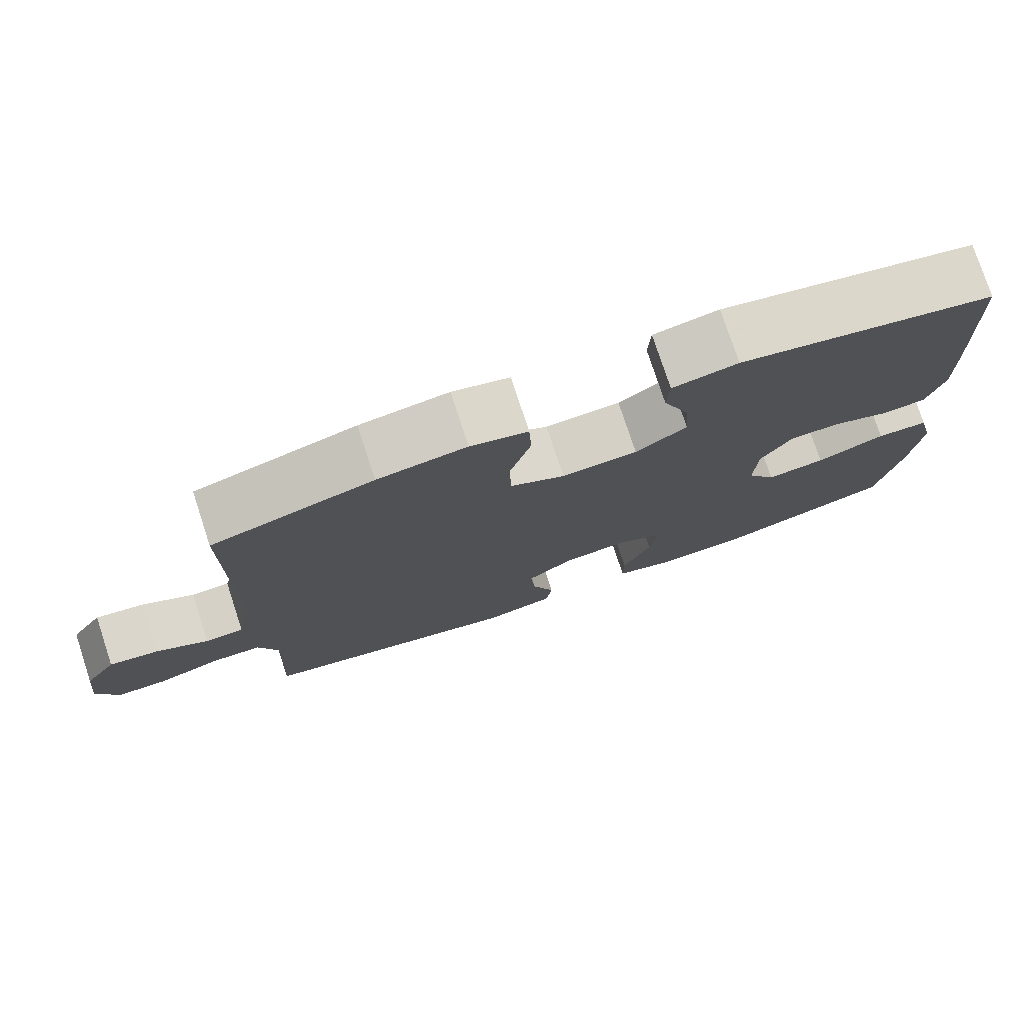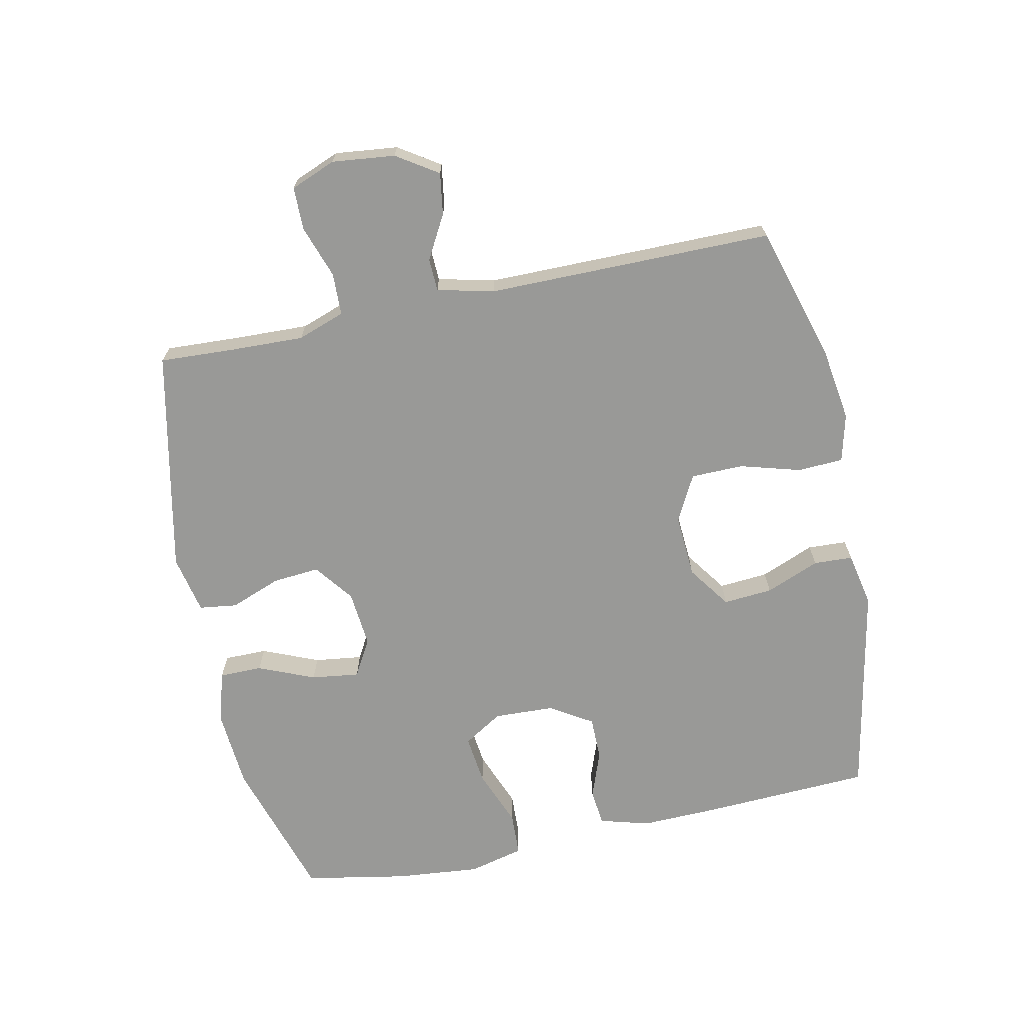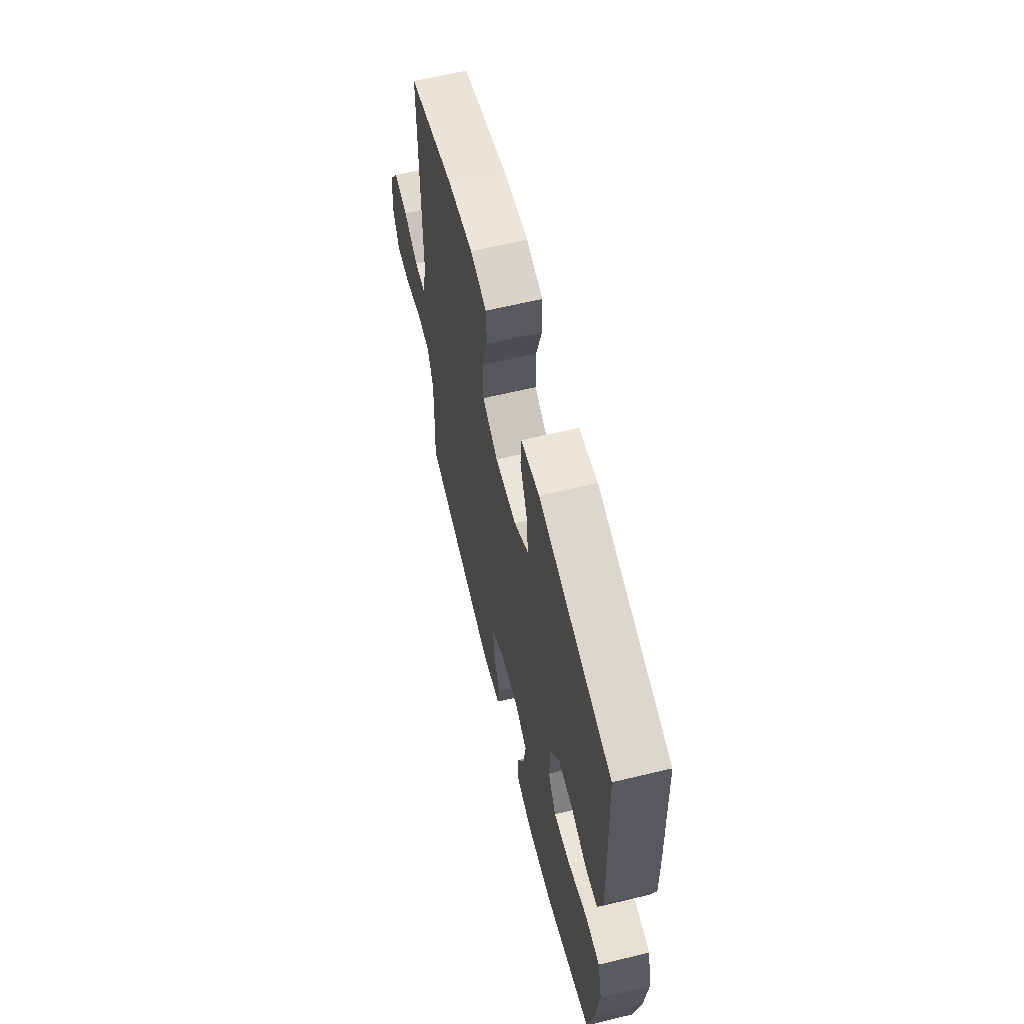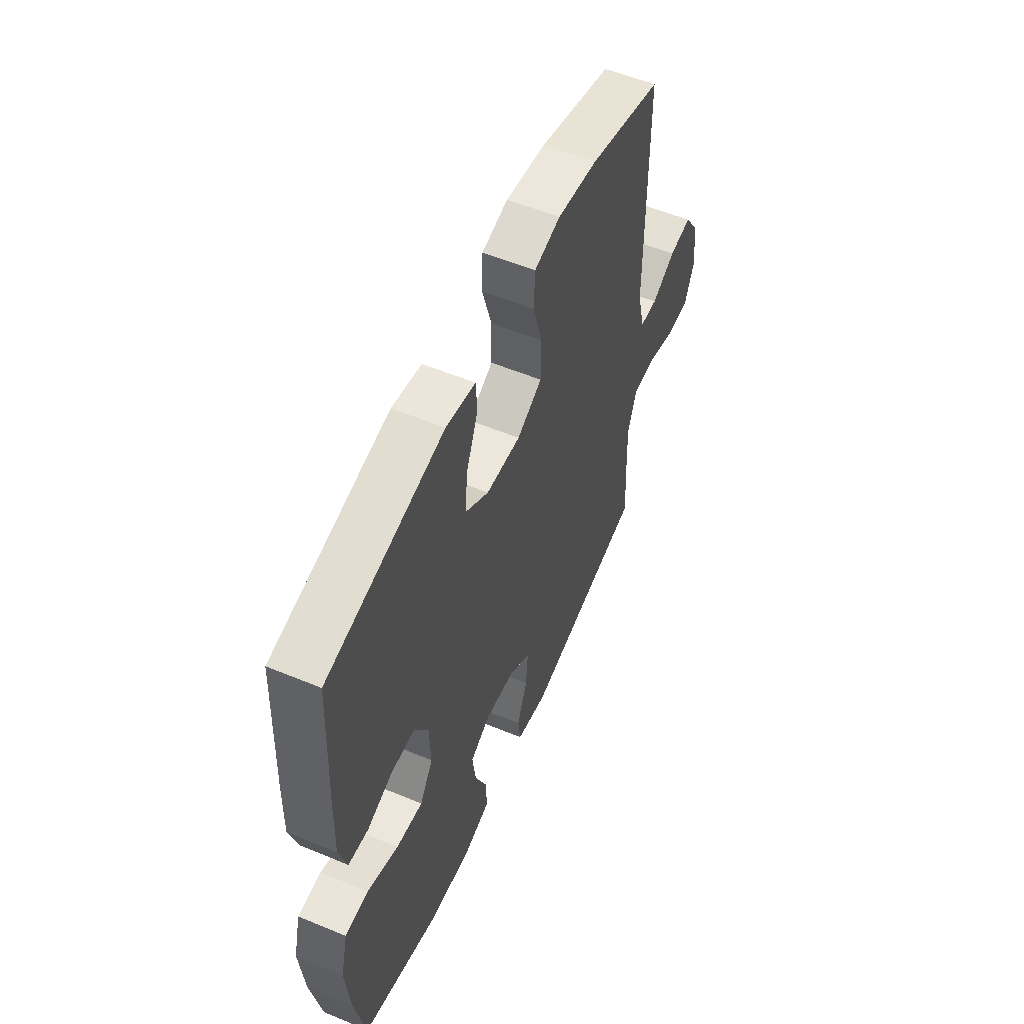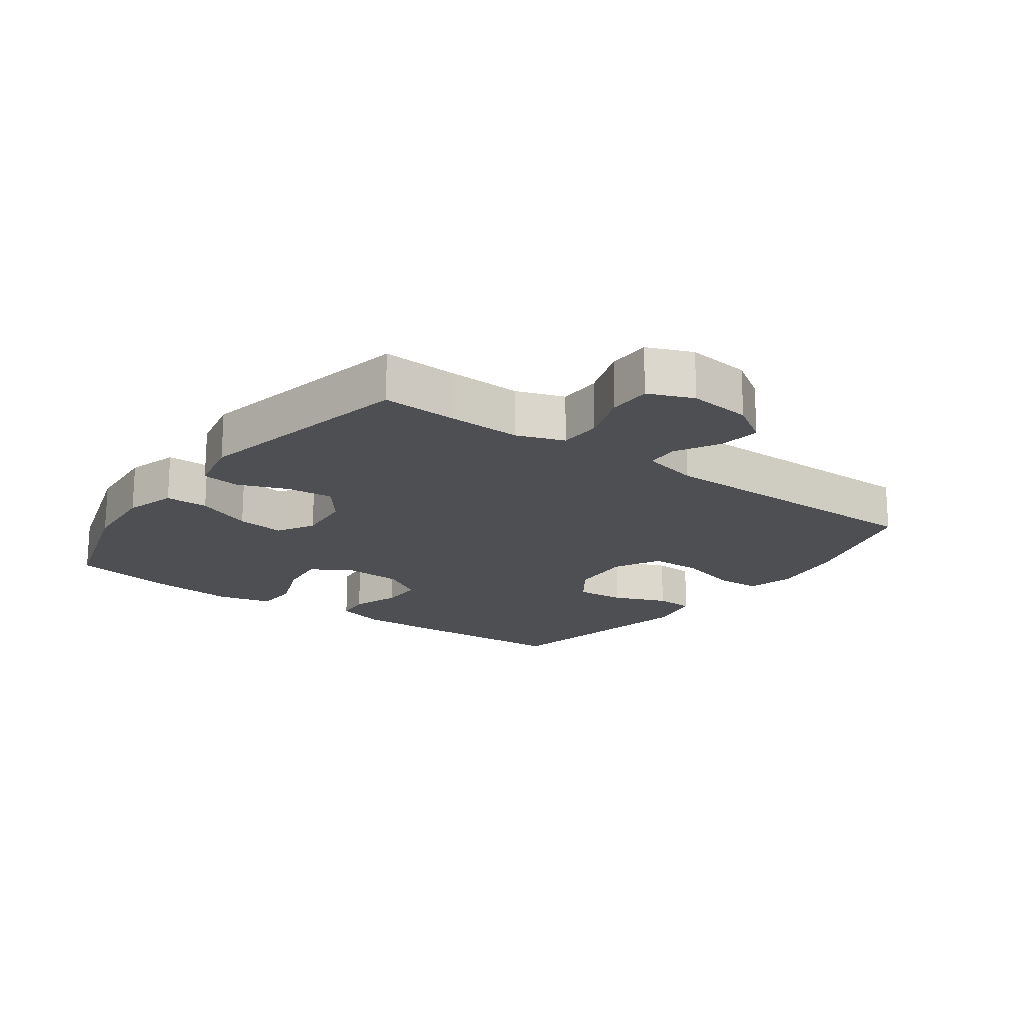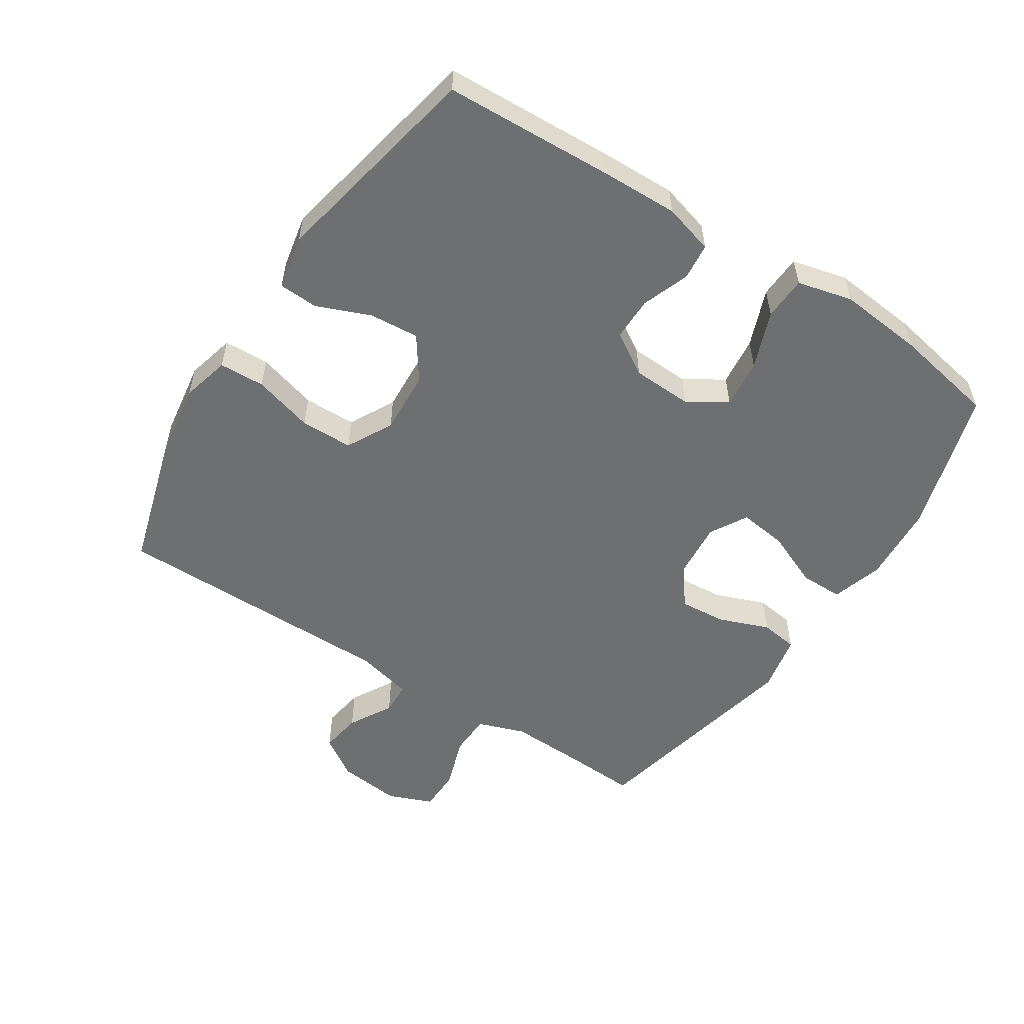
<metadata>
{"format":"obj","ext":"obj","renderer":"f3d","projection":"perspective","resolution":1024,"background":"white","views":[{"elev":77.1,"azim":-18.2,"up":"+Z"},{"elev":-68.8,"azim":-78.0,"up":"+Y"},{"elev":62.5,"azim":76.2,"up":"+Z"},{"elev":56.0,"azim":113.5,"up":"+Z"},{"elev":-18.2,"azim":-125.8,"up":"+Y"},{"elev":-54.5,"azim":57.0,"up":"+Y"}]}
</metadata>
<code>
v 0.5 0.07 -0.5
v 0.277 0.07 -0.568
v 0.152 0.07 -0.577
v 0.072 0.07 -0.553
v 0.072 0.07 -0.486
v 0.109 0.07 -0.398
v 0.119 0.07 -0.323
v 0.061 0.07 -0.29
v -0.027 0.07 -0.298
v -0.088 0.07 -0.344
v -0.082 0.07 -0.417
v -0.052 0.07 -0.496
v -0.06 0.07 -0.555
v -0.151 0.07 -0.574
v -0.5 0.07 -0.5
v -0.494 0.07 -0.384
v -0.49 0.07 -0.269
v -0.516 0.07 -0.195
v -0.582 0.07 -0.193
v -0.664 0.07 -0.221
v -0.731 0.07 -0.22
v -0.759 0.07 -0.15
v -0.748 0.07 -0.052
v -0.706 0.07 0.012
v -0.641 0.07 0.002
v -0.573 0.07 -0.036
v -0.522 0.07 -0.034
v -0.501 0.07 0.055
v -0.5 0.07 0.5
v -0.289 0.07 0.562
v -0.173 0.07 0.579
v -0.098 0.07 0.56
v -0.095 0.07 0.489
v -0.122 0.07 0.395
v -0.121 0.07 0.313
v -0.049 0.07 0.275
v 0.05 0.07 0.281
v 0.117 0.07 0.328
v 0.111 0.07 0.405
v 0.077 0.07 0.489
v 0.08 0.07 0.55
v 0.165 0.07 0.567
v 0.5 0.07 0.5
v 0.512 0.07 0.236
v 0.515 0.07 0.116
v 0.493 0.07 0.038
v 0.436 0.07 0.032
v 0.362 0.07 0.059
v 0.294 0.07 0.059
v 0.253 0.07 -0.007
v 0.249 0.07 -0.101
v 0.287 0.07 -0.162
v 0.364 0.07 -0.153
v 0.454 0.07 -0.118
v 0.522 0.07 -0.121
v 0.543 0.07 -0.207
v 0.53 0.07 -0.34
v 0.5 0 -0.5
v 0.277 0 -0.568
v 0.152 0 -0.577
v 0.072 0 -0.553
v 0.072 0 -0.486
v 0.109 0 -0.398
v 0.119 0 -0.323
v 0.061 0 -0.29
v -0.027 0 -0.298
v -0.088 0 -0.344
v -0.082 0 -0.417
v -0.052 0 -0.496
v -0.06 0 -0.555
v -0.151 0 -0.574
v -0.5 0 -0.5
v -0.494 0 -0.384
v -0.49 0 -0.269
v -0.516 0 -0.195
v -0.582 0 -0.193
v -0.664 0 -0.221
v -0.731 0 -0.22
v -0.759 0 -0.15
v -0.748 0 -0.052
v -0.706 0 0.012
v -0.641 0 0.002
v -0.573 0 -0.036
v -0.522 0 -0.034
v -0.501 0 0.055
v -0.5 0 0.5
v -0.289 0 0.562
v -0.173 0 0.579
v -0.098 0 0.56
v -0.095 0 0.489
v -0.122 0 0.395
v -0.121 0 0.313
v -0.049 0 0.275
v 0.05 0 0.281
v 0.117 0 0.328
v 0.111 0 0.405
v 0.077 0 0.489
v 0.08 0 0.55
v 0.165 0 0.567
v 0.5 0 0.5
v 0.512 0 0.236
v 0.515 0 0.116
v 0.493 0 0.038
v 0.436 0 0.032
v 0.362 0 0.059
v 0.294 0 0.059
v 0.253 0 -0.007
v 0.249 0 -0.101
v 0.287 0 -0.162
v 0.364 0 -0.153
v 0.454 0 -0.118
v 0.522 0 -0.121
v 0.543 0 -0.207
v 0.53 0 -0.34
f 53 54 55 56
f 52 53 56 57
f 45 46 47 48
f 45 48 49
f 44 45 49
f 43 44 49
f 42 43 49 50
f 39 40 41 42
f 38 39 42 50
f 31 32 33 34
f 31 34 35
f 28 29 30 31
f 27 28 31 35
f 23 24 25 26
f 23 26 27
f 22 23 27
f 19 20 21 22
f 18 19 22 27
f 17 18 27 35
f 13 14 15 16
f 11 12 13 16
f 10 11 16 17
f 9 10 17 35
f 3 4 5 6
f 3 6 7
f 2 3 7
f 52 57 1 2
f 51 52 2 7
f 37 38 50 51
f 36 37 51 7
f 8 9 35 36
f 7 8 36
f 113 112 111 110
f 114 113 110 109
f 105 104 103 102
f 106 105 102
f 106 102 101
f 106 101 100
f 107 106 100 99
f 99 98 97 96
f 107 99 96 95
f 91 90 89 88
f 92 91 88
f 88 87 86 85
f 92 88 85 84
f 83 82 81 80
f 84 83 80
f 84 80 79
f 79 78 77 76
f 84 79 76 75
f 92 84 75 74
f 73 72 71 70
f 73 70 69 68
f 74 73 68 67
f 92 74 67 66
f 63 62 61 60
f 64 63 60
f 64 60 59
f 59 58 114 109
f 64 59 109 108
f 108 107 95 94
f 64 108 94 93
f 93 92 66 65
f 93 65 64
f 1 58 59 2
f 2 59 60 3
f 3 60 61 4
f 4 61 62 5
f 5 62 63 6
f 6 63 64 7
f 7 64 65 8
f 8 65 66 9
f 9 66 67 10
f 10 67 68 11
f 11 68 69 12
f 12 69 70 13
f 13 70 71 14
f 14 71 72 15
f 15 72 73 16
f 16 73 74 17
f 17 74 75 18
f 18 75 76 19
f 19 76 77 20
f 20 77 78 21
f 21 78 79 22
f 22 79 80 23
f 23 80 81 24
f 24 81 82 25
f 25 82 83 26
f 26 83 84 27
f 27 84 85 28
f 28 85 86 29
f 29 86 87 30
f 30 87 88 31
f 31 88 89 32
f 32 89 90 33
f 33 90 91 34
f 34 91 92 35
f 35 92 93 36
f 36 93 94 37
f 37 94 95 38
f 38 95 96 39
f 39 96 97 40
f 40 97 98 41
f 41 98 99 42
f 42 99 100 43
f 43 100 101 44
f 44 101 102 45
f 45 102 103 46
f 46 103 104 47
f 47 104 105 48
f 48 105 106 49
f 49 106 107 50
f 50 107 108 51
f 51 108 109 52
f 52 109 110 53
f 53 110 111 54
f 54 111 112 55
f 55 112 113 56
f 56 113 114 57
f 57 114 58 1

</code>
